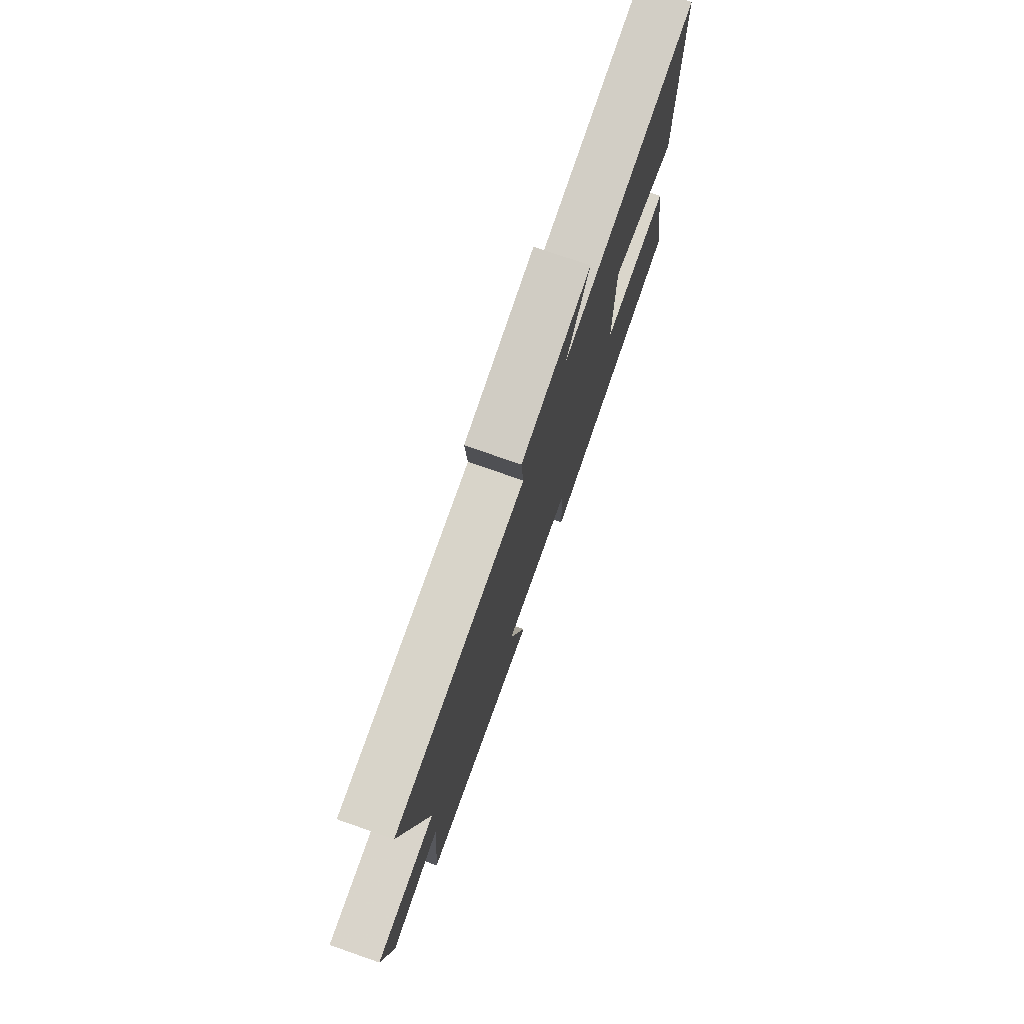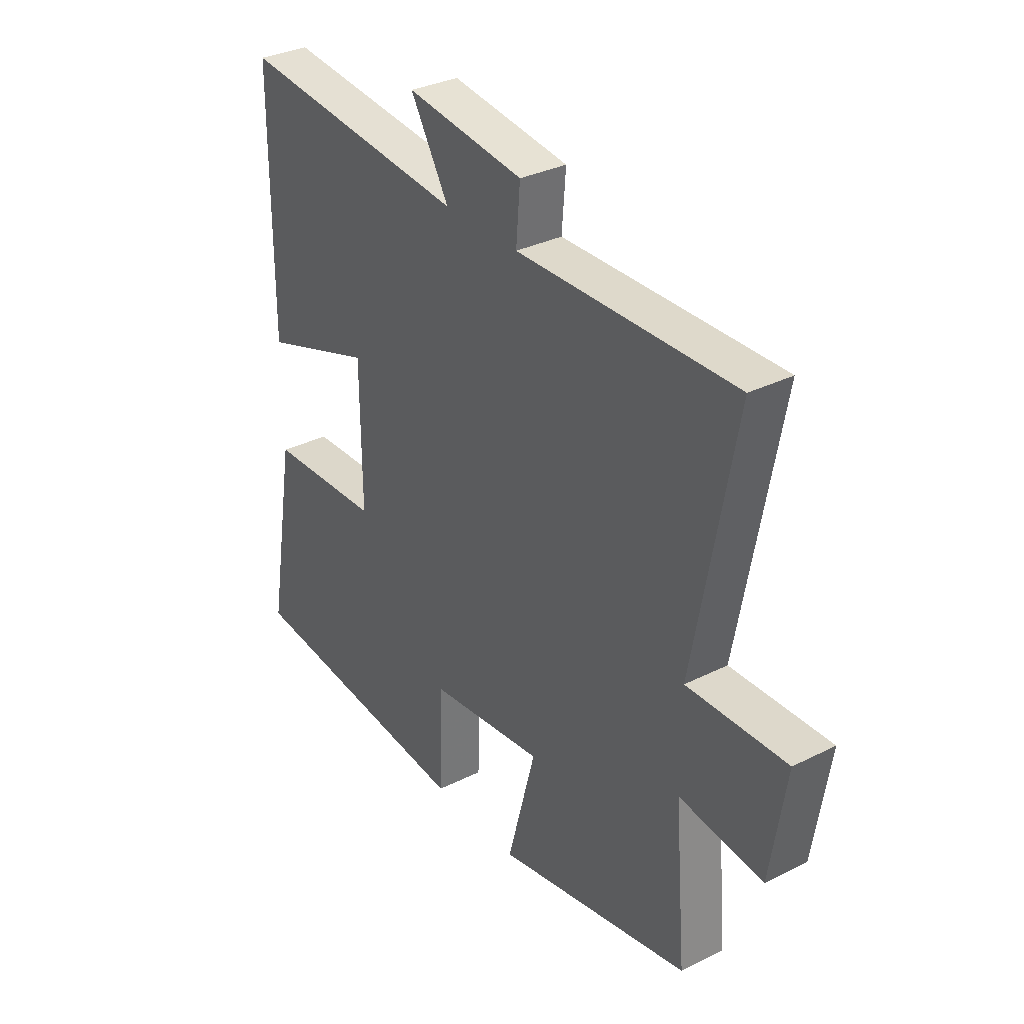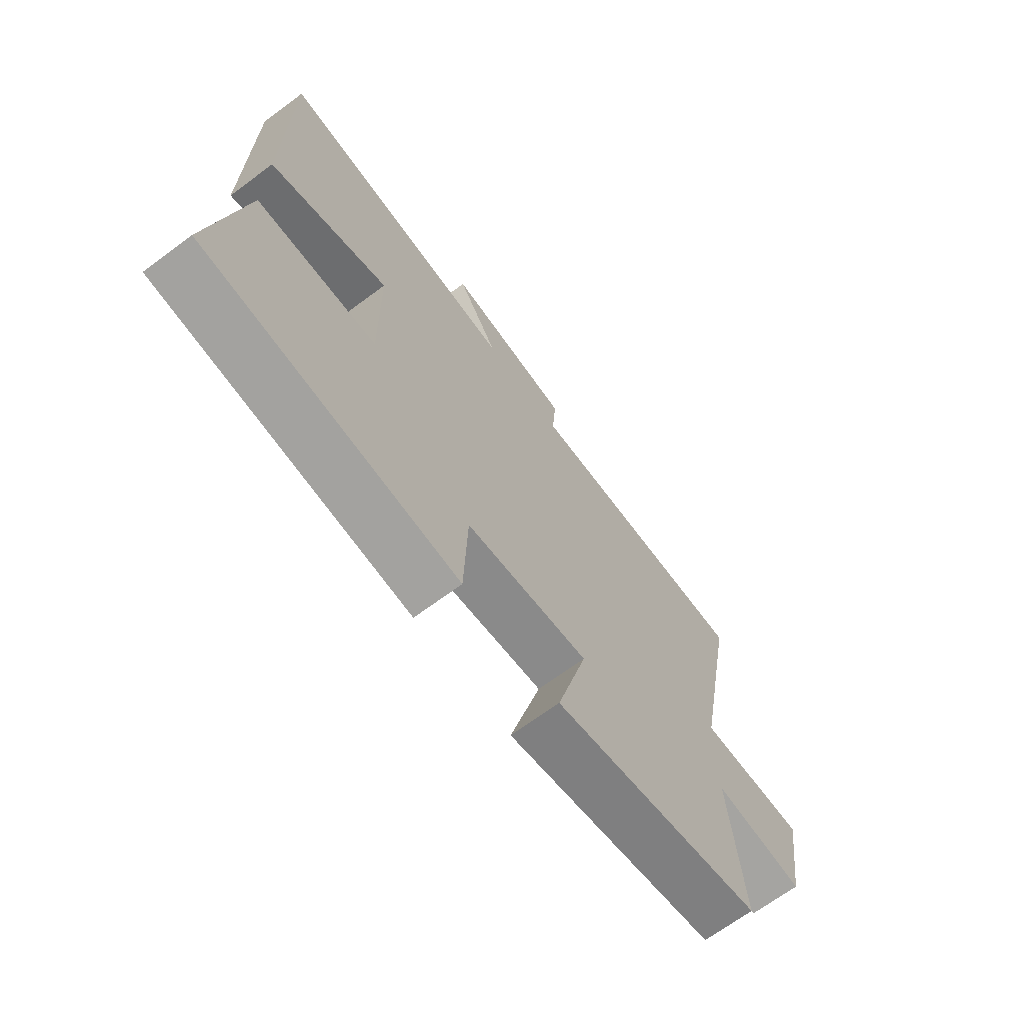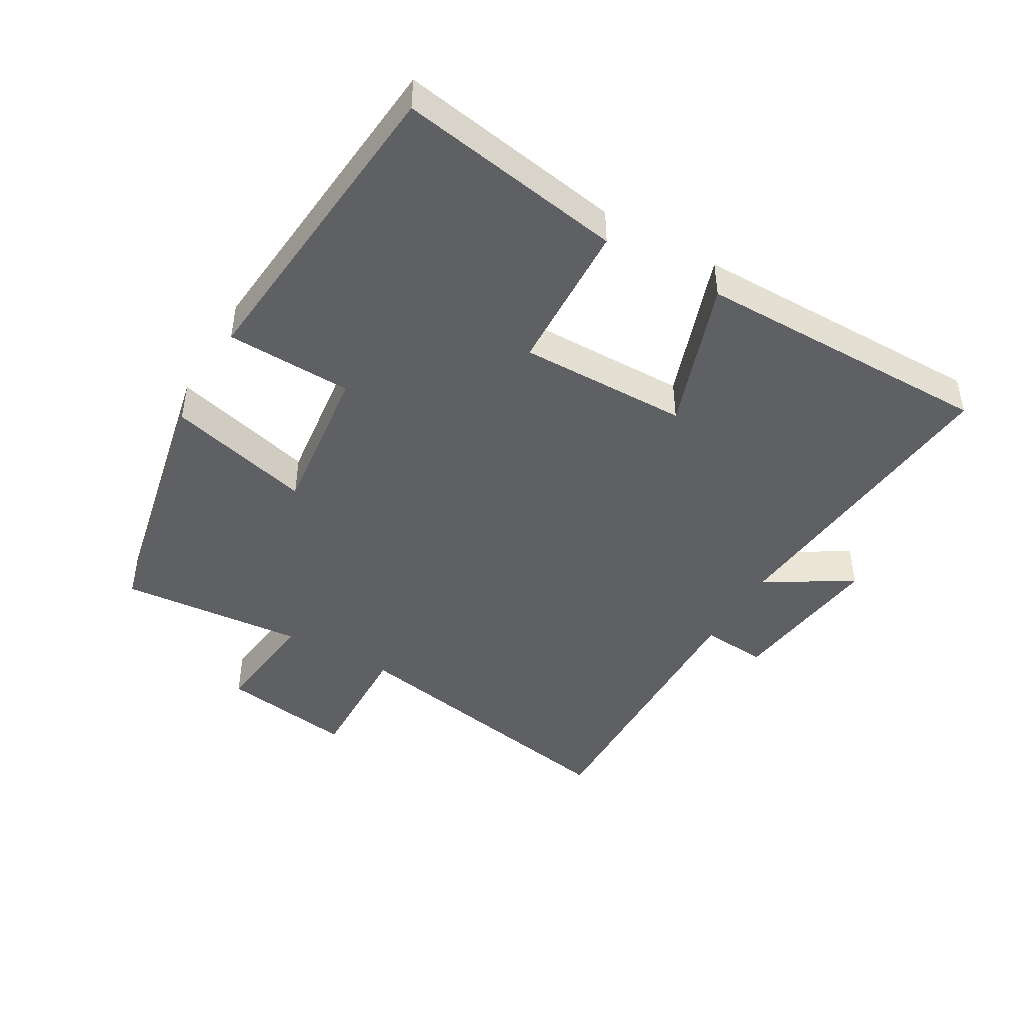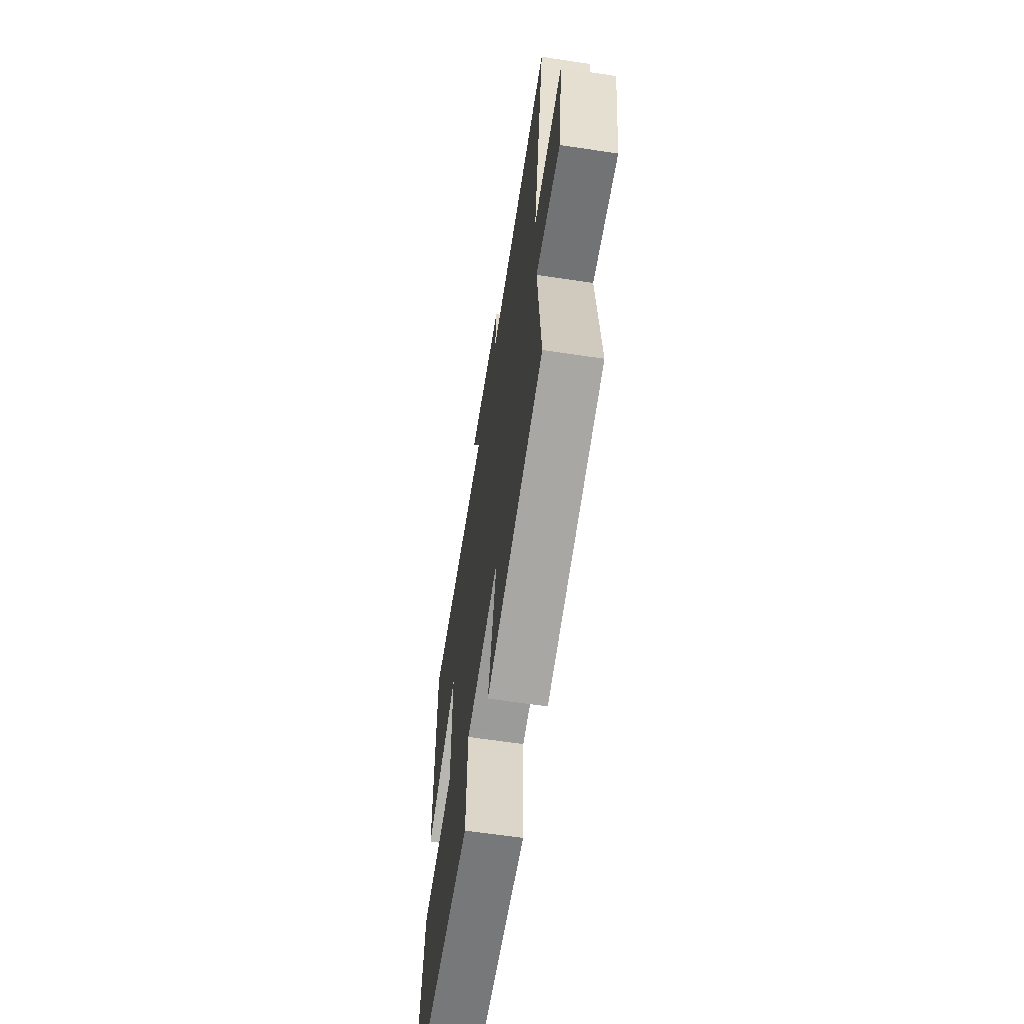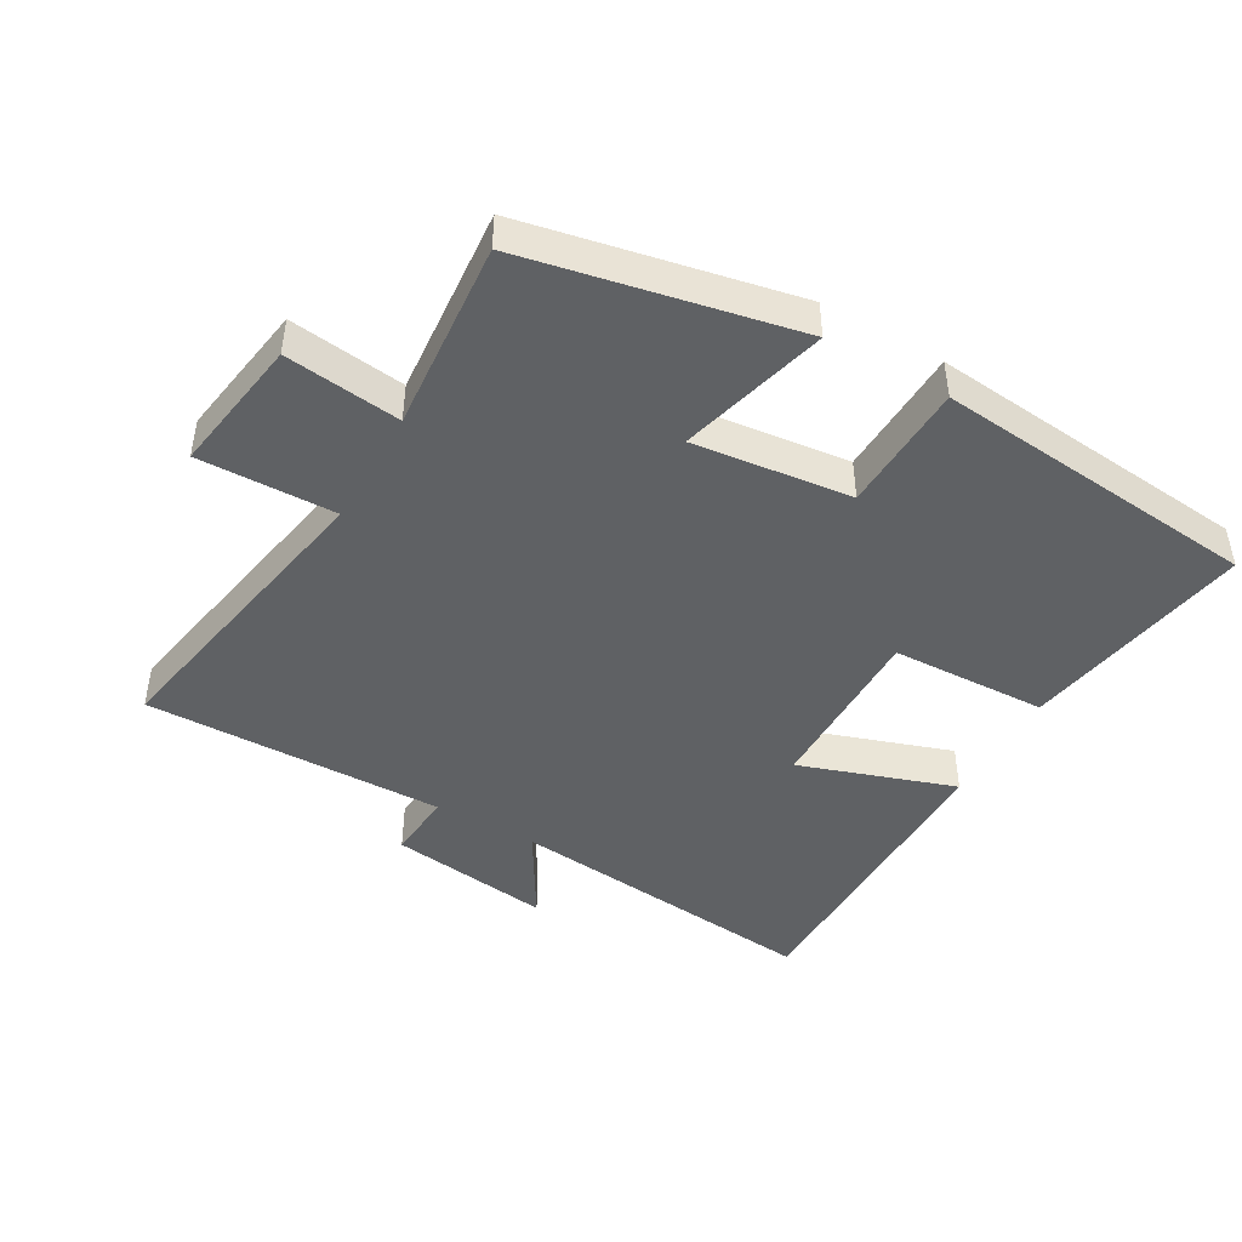
<metadata>
{"format":"obj","ext":"obj","renderer":"f3d","projection":"perspective","resolution":1024,"background":"white","views":[{"elev":76.2,"azim":109.2,"up":"+Z"},{"elev":32.7,"azim":55.2,"up":"+Z"},{"elev":-68.6,"azim":-53.4,"up":"+Z"},{"elev":-45.1,"azim":-119.9,"up":"+Y"},{"elev":-62.8,"azim":81.3,"up":"+Z"},{"elev":-45.4,"azim":150.2,"up":"+Y"}]}
</metadata>
<code>
v 0.585 0.07 0.508
v 0.5 0.07 0.049
v 0.706 0.07 0.054
v 0.674 0.07 -0.152
v 0.5 0.07 -0.131
v 0.524 0.07 -0.417
v 0.118 0.07 -0.5
v 0.177 0.07 -0.277
v -0.061 0.07 -0.305
v -0.068 0.07 -0.5
v -0.559 0.07 -0.454
v -0.5 0.07 -0.106
v -0.265 0.07 -0.097
v -0.267 0.07 0.165
v -0.5 0.07 0.086
v -0.499 0.07 0.547
v -0.023 0.07 0.5
v -0.103 0.07 0.634
v 0.141 0.07 0.602
v 0.133 0.07 0.5
v 0.585 0 0.508
v 0.5 0 0.049
v 0.706 0 0.054
v 0.674 0 -0.152
v 0.5 0 -0.131
v 0.524 0 -0.417
v 0.118 0 -0.5
v 0.177 0 -0.277
v -0.061 0 -0.305
v -0.068 0 -0.5
v -0.559 0 -0.454
v -0.5 0 -0.106
v -0.265 0 -0.097
v -0.267 0 0.165
v -0.5 0 0.086
v -0.499 0 0.547
v -0.023 0 0.5
v -0.103 0 0.634
v 0.141 0 0.602
v 0.133 0 0.5
f 17 18 19 20
f 14 15 16 17
f 13 14 17 20
f 11 12 13
f 10 11 13
f 9 10 13
f 20 1 2
f 13 20 2
f 9 13 2
f 8 9 2
f 5 6 7 8
f 2 3 4 5
f 2 5 8
f 40 39 38 37
f 37 36 35 34
f 40 37 34 33
f 33 32 31
f 33 31 30
f 33 30 29
f 22 21 40
f 22 40 33
f 22 33 29
f 22 29 28
f 28 27 26 25
f 25 24 23 22
f 28 25 22
f 1 21 22 2
f 2 22 23 3
f 3 23 24 4
f 4 24 25 5
f 5 25 26 6
f 6 26 27 7
f 7 27 28 8
f 8 28 29 9
f 9 29 30 10
f 10 30 31 11
f 11 31 32 12
f 12 32 33 13
f 13 33 34 14
f 14 34 35 15
f 15 35 36 16
f 16 36 37 17
f 17 37 38 18
f 18 38 39 19
f 19 39 40 20
f 20 40 21 1

</code>
